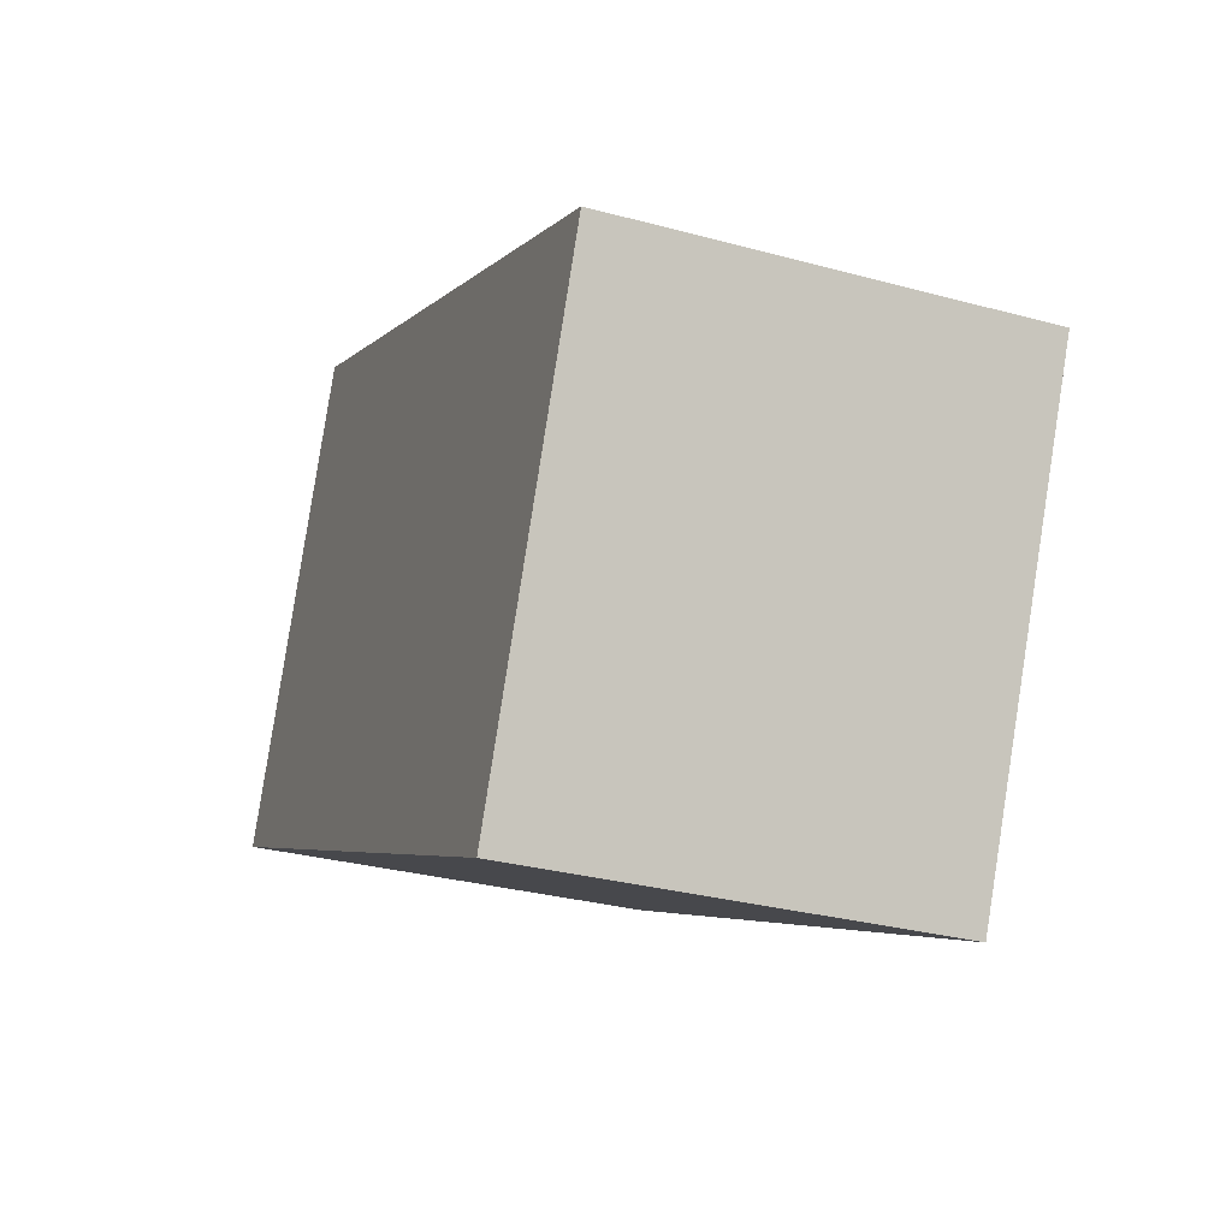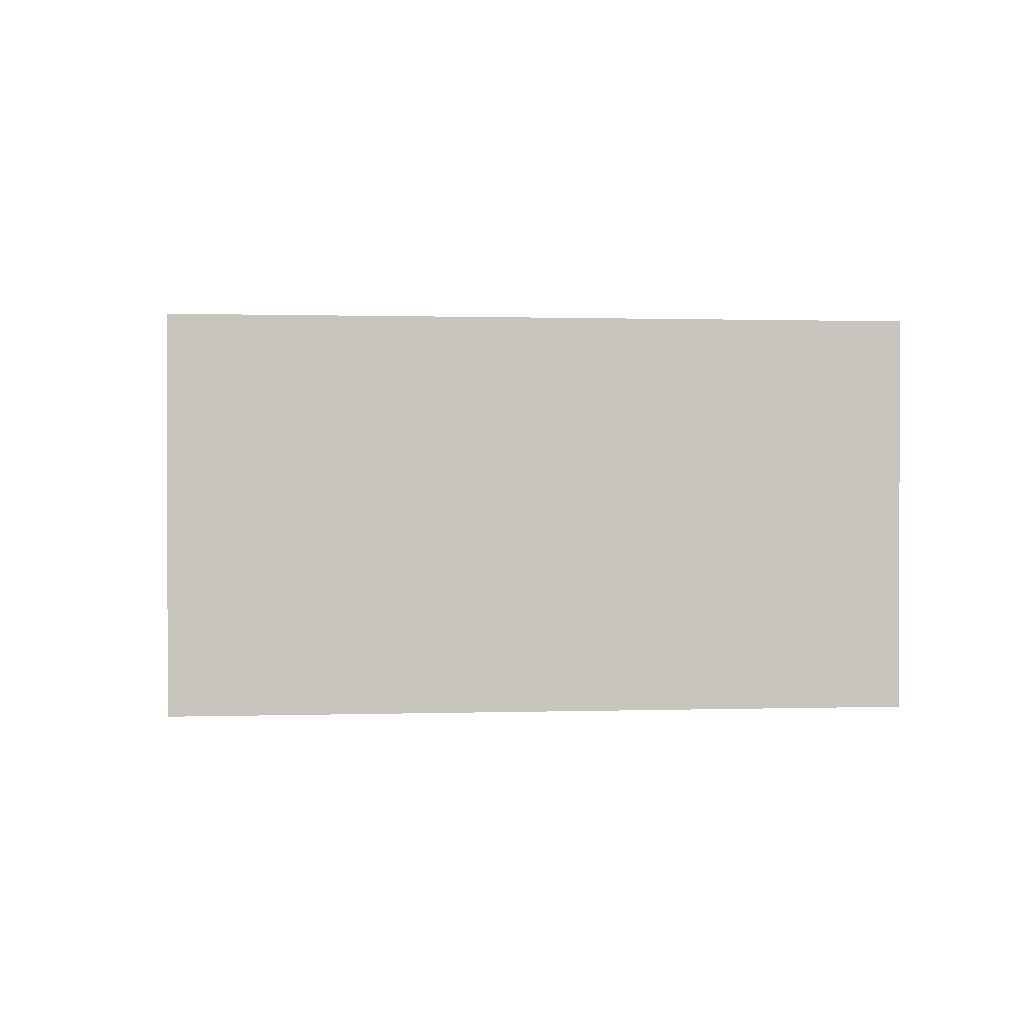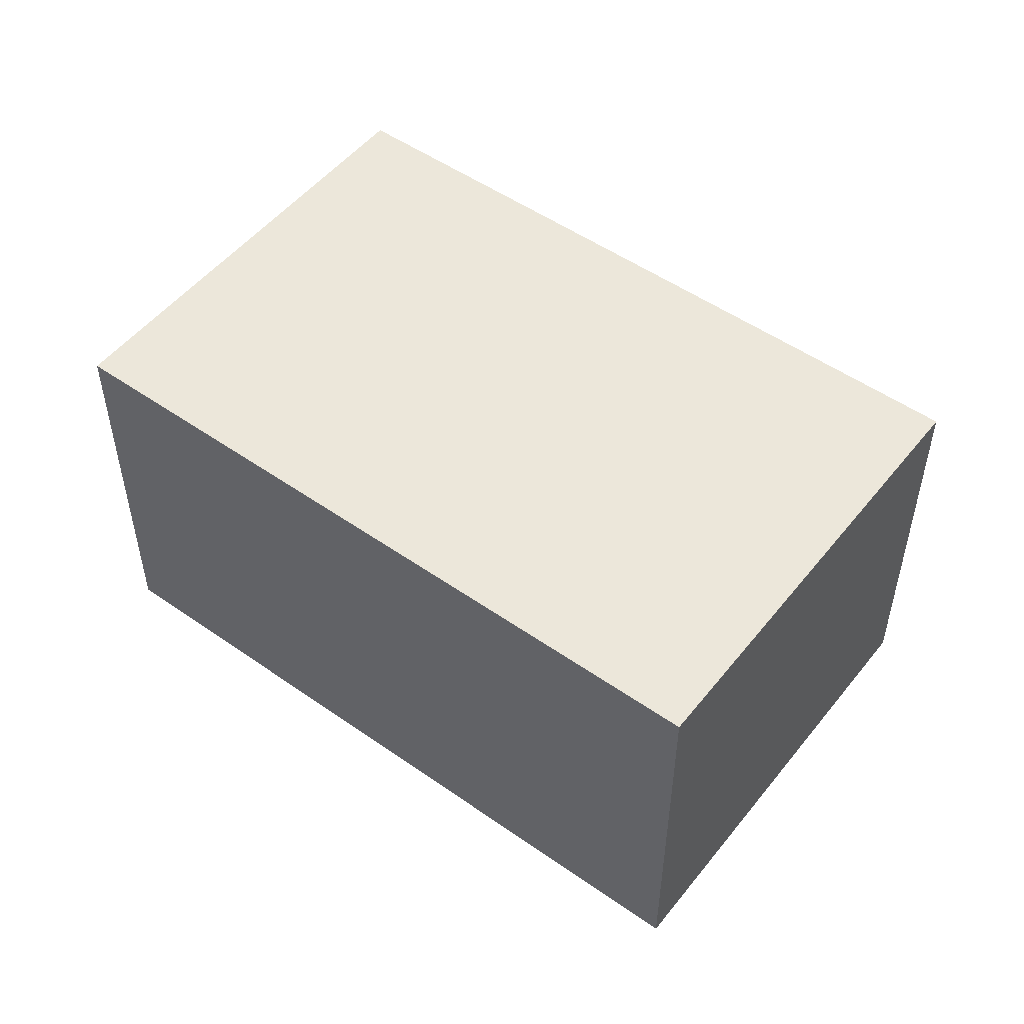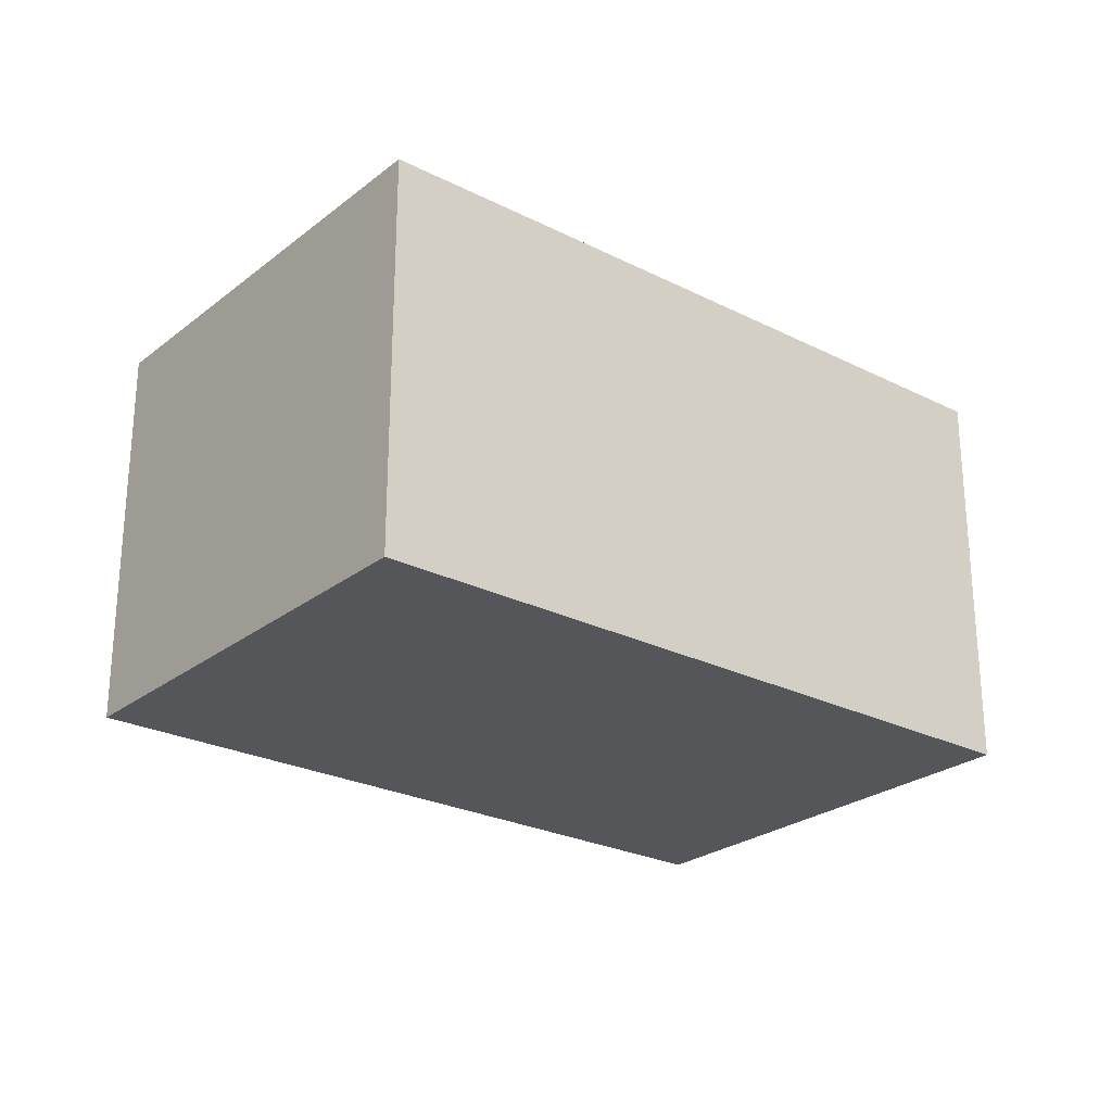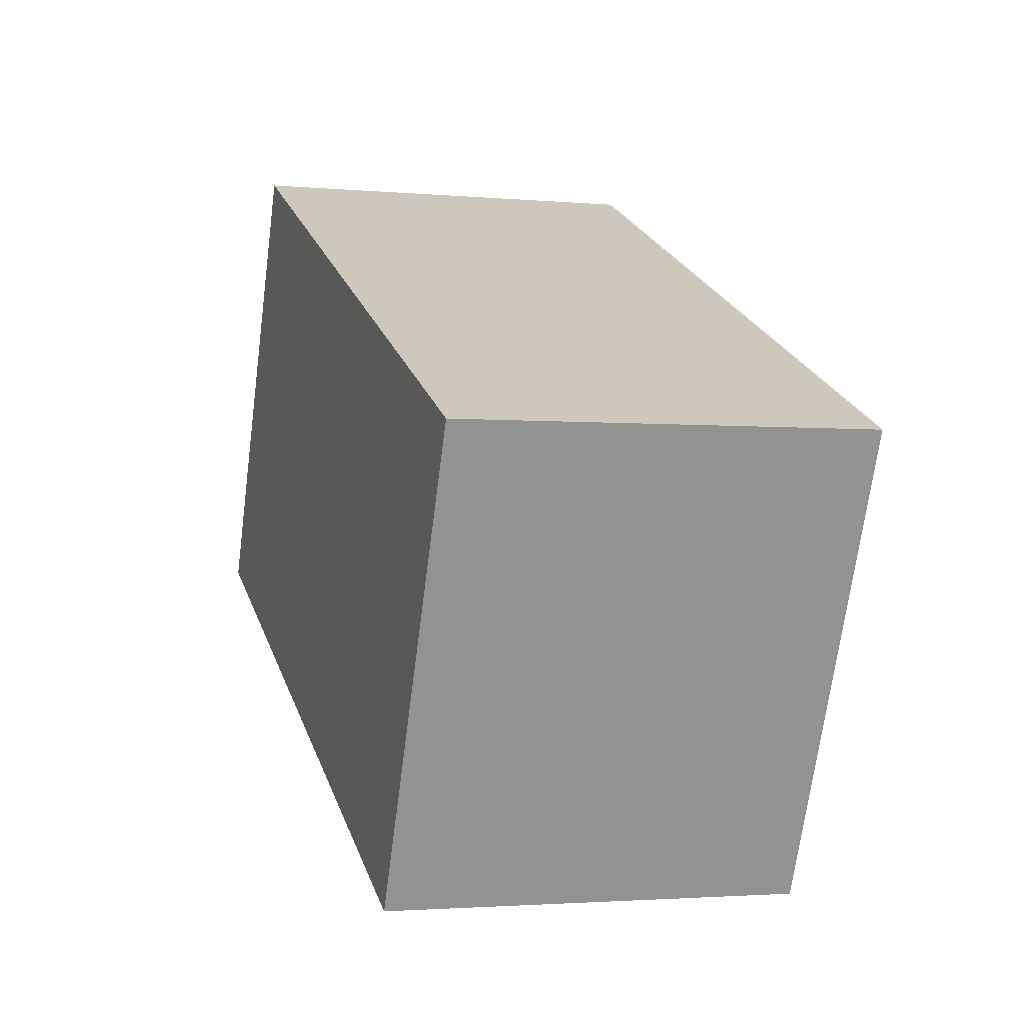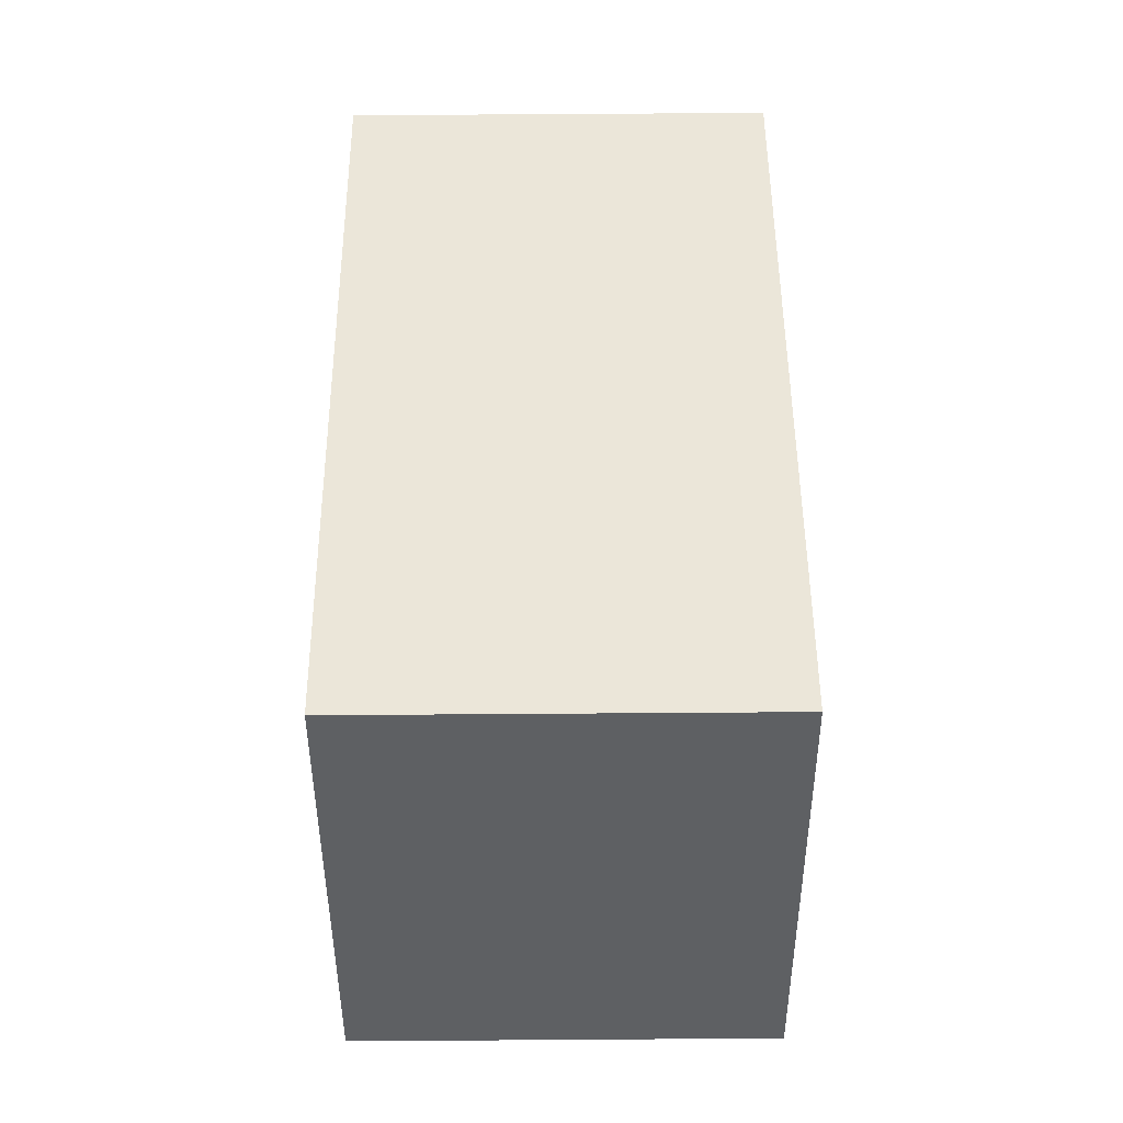
<metadata>
{"format":"obj","ext":"obj","renderer":"f3d","projection":"perspective","resolution":1024,"background":"white","views":[{"elev":-30.4,"azim":-111.5,"up":"+Z"},{"elev":0.7,"azim":148.1,"up":"+Y"},{"elev":51.4,"azim":-167.3,"up":"+Y"},{"elev":-25.4,"azim":-63.6,"up":"+Y"},{"elev":-2.2,"azim":-108.0,"up":"+Z"},{"elev":72.2,"azim":89.6,"up":"+Z"}]}
</metadata>
<code>
v  0 2.222 1.361e-16
v  4.883 2.222 -0.653
v  1.093 2.222 -2.388
v  3.789 2.222 1.735
v  1.093 1.462e-16 -2.388
v  0 0 0
v  3.789 -1.062e-16 1.735
v  4.883 3.998e-17 -0.653
g defaultobject
f 1 2 3
f 2 1 4
f 5 1 3
f 1 5 6
f 6 4 1
f 4 6 7
f 7 2 4
f 2 7 8
f 8 3 2
f 3 8 5
f 8 6 5
f 6 8 7

</code>
